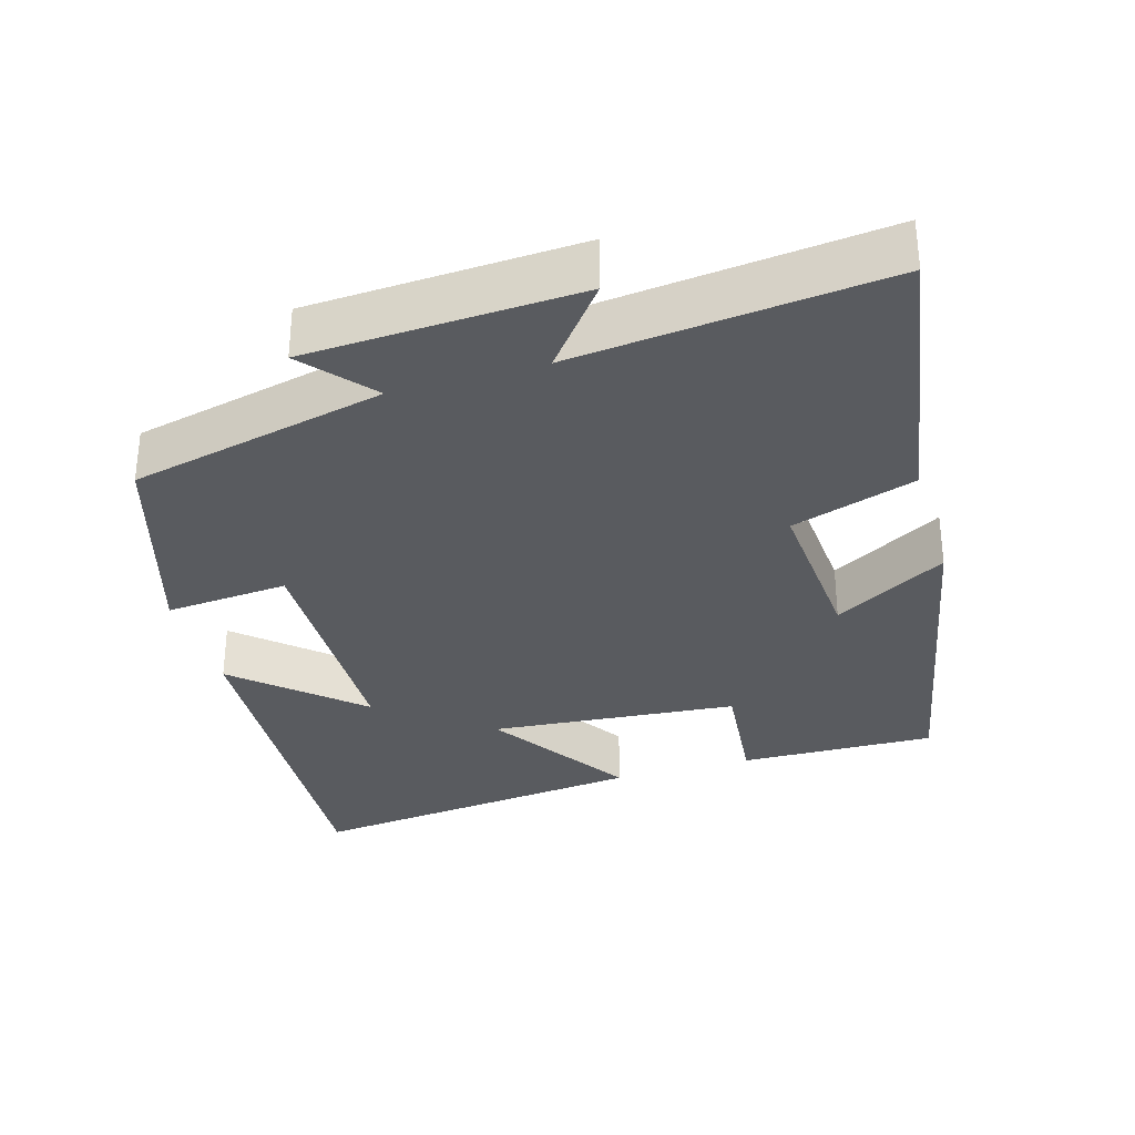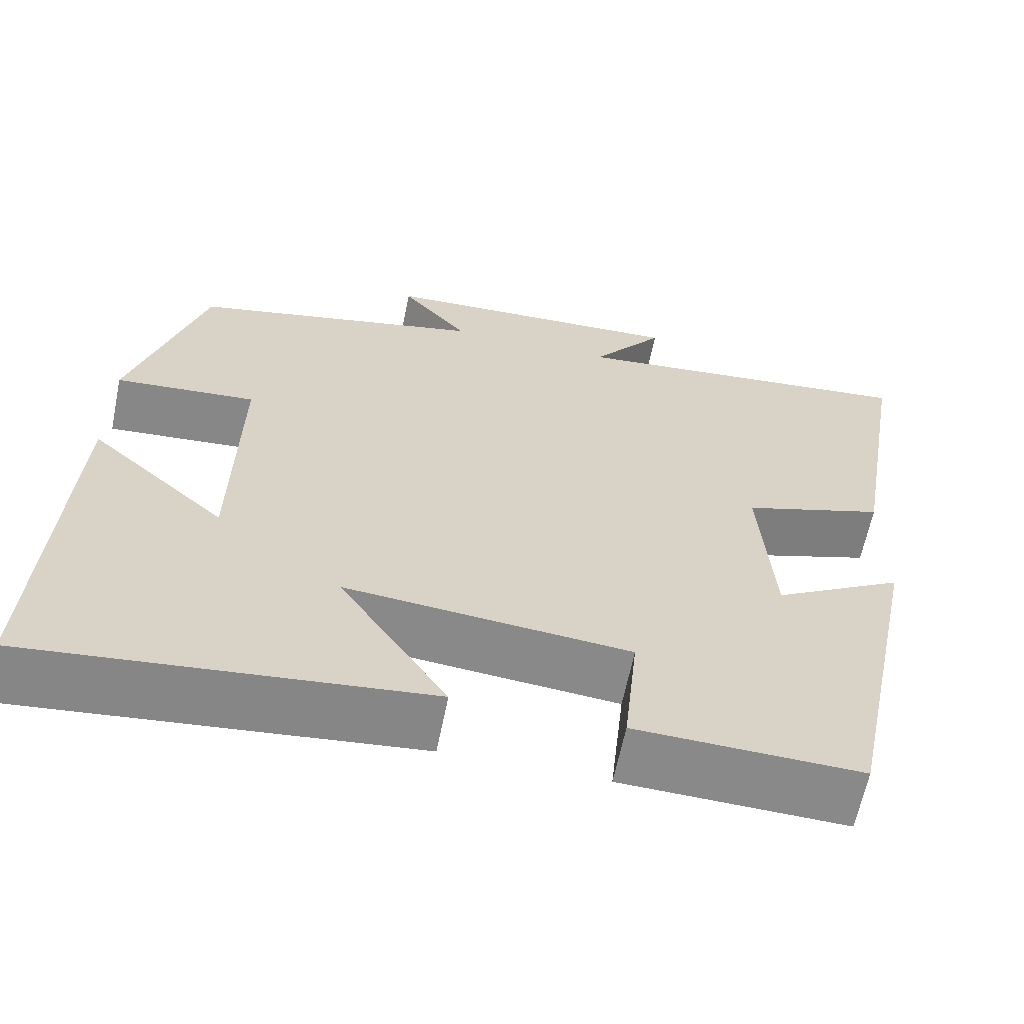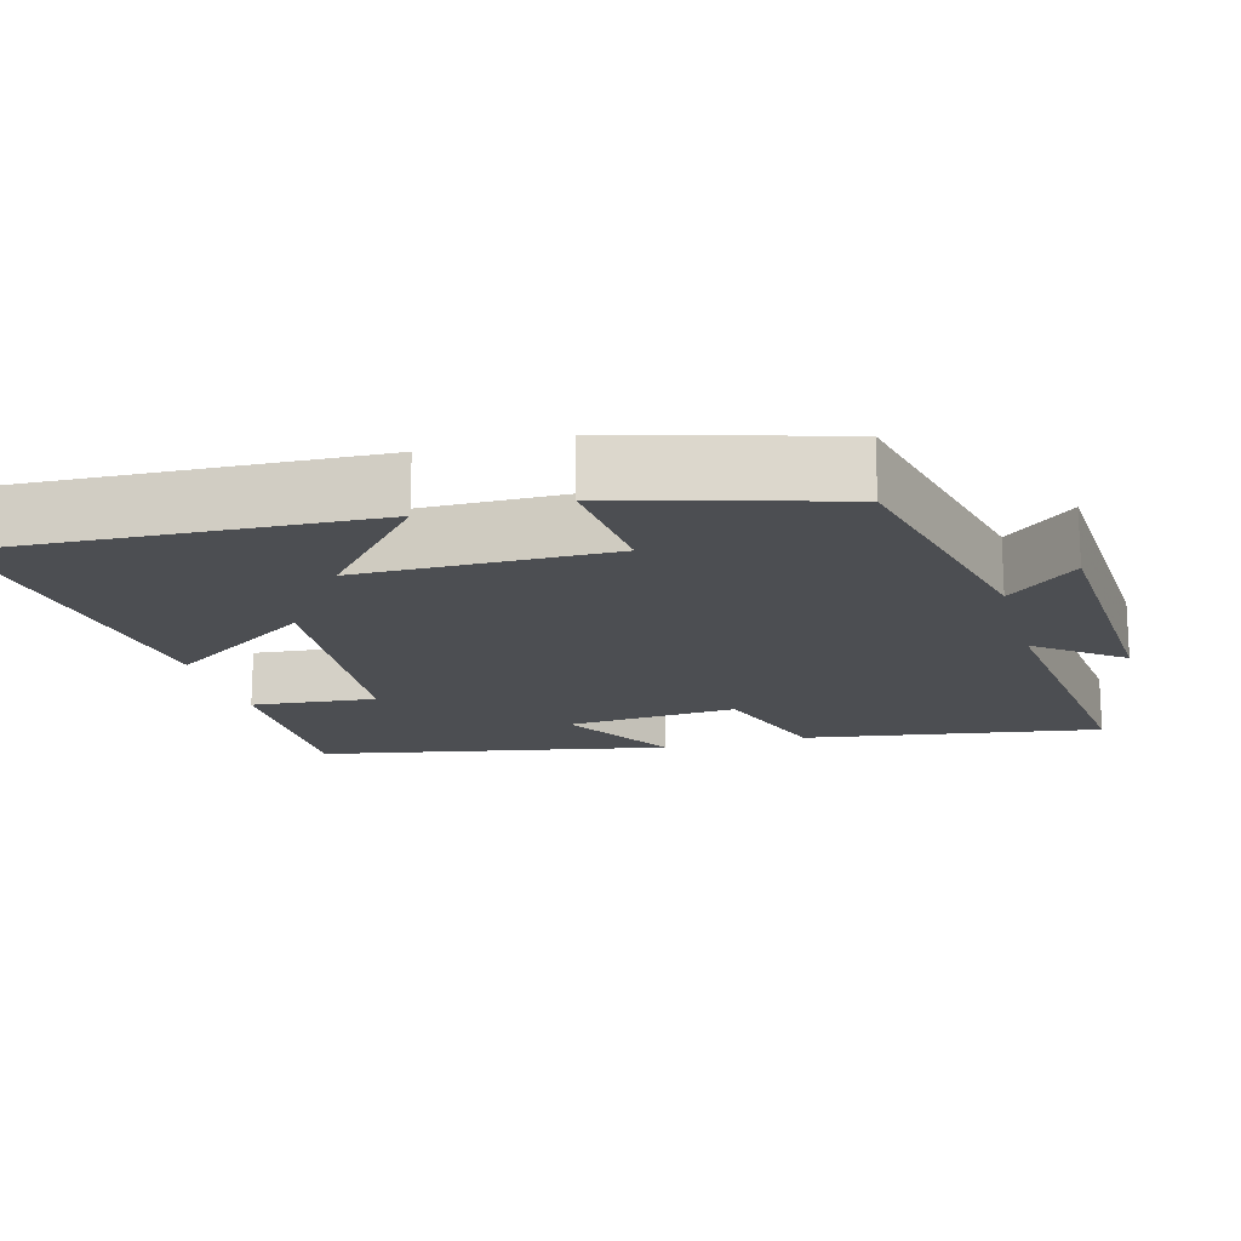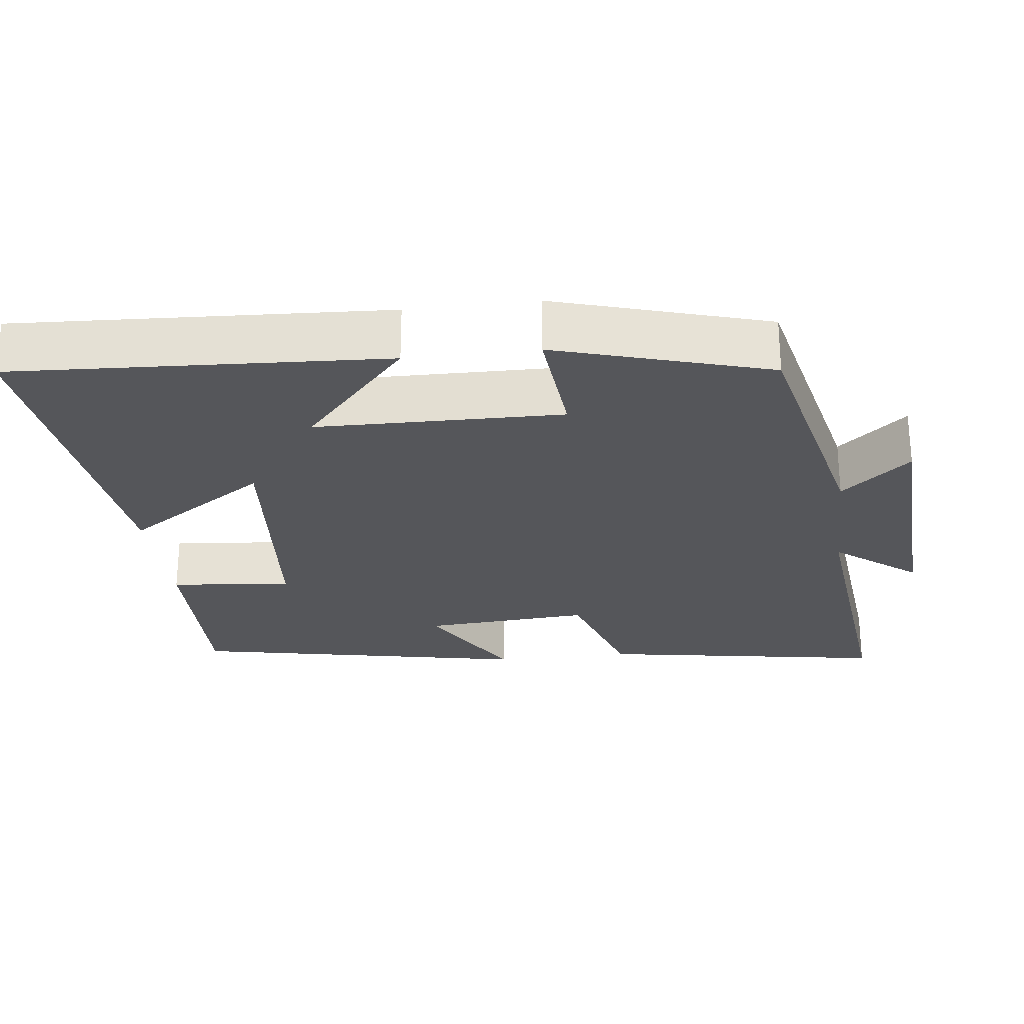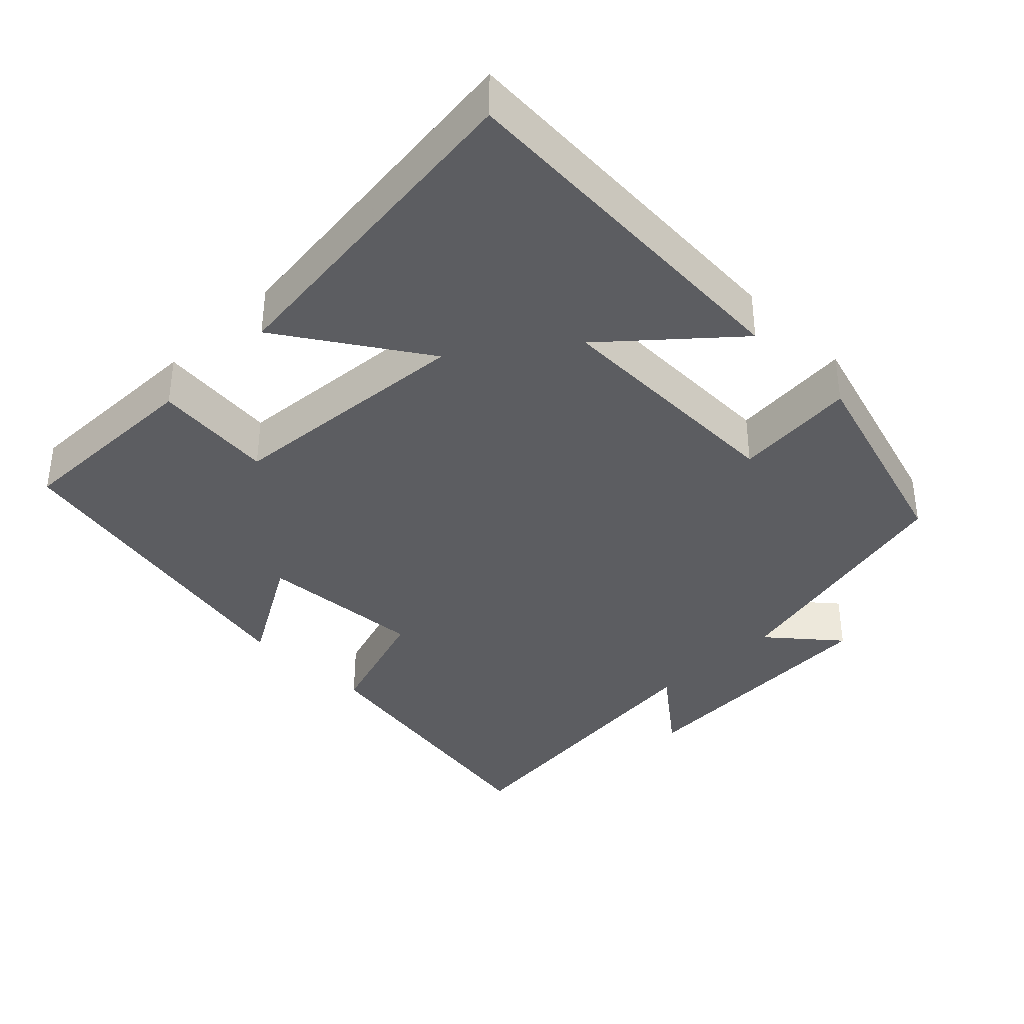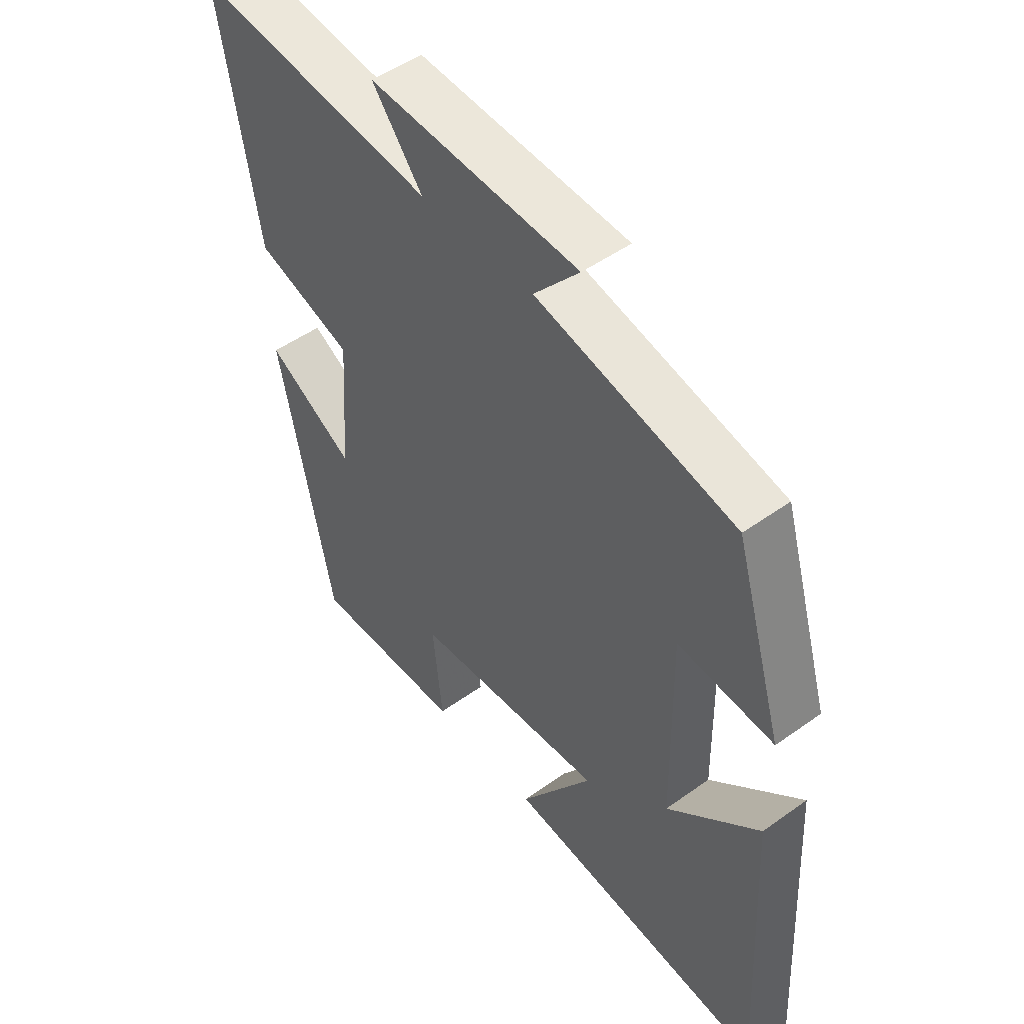
<metadata>
{"format":"obj","ext":"obj","renderer":"f3d","projection":"perspective","resolution":1024,"background":"white","views":[{"elev":-32.5,"azim":16.5,"up":"+Y"},{"elev":-63.0,"azim":-11.5,"up":"+Z"},{"elev":-17.0,"azim":-74.1,"up":"+Y"},{"elev":-25.9,"azim":-83.0,"up":"+Y"},{"elev":-37.2,"azim":-134.9,"up":"+Y"},{"elev":49.7,"azim":-128.4,"up":"+Z"}]}
</metadata>
<code>
v 0.566 0.07 0.545
v 0.5 0.07 0.151
v 0.329 0.07 0.096
v 0.345 0.07 -0.132
v 0.5 0.07 -0.043
v 0.406 0.07 -0.507
v 0.137 0.07 -0.5
v 0.154 0.07 -0.334
v -0.186 0.07 -0.304
v -0.057 0.07 -0.5
v -0.528 0.07 -0.552
v -0.5 0.07 -0.045
v -0.337 0.07 -0.191
v -0.331 0.07 0.145
v -0.5 0.07 0.131
v -0.413 0.07 0.421
v -0.062 0.07 0.5
v -0.142 0.07 0.594
v 0.228 0.07 0.612
v 0.14 0.07 0.5
v 0.566 0 0.545
v 0.5 0 0.151
v 0.329 0 0.096
v 0.345 0 -0.132
v 0.5 0 -0.043
v 0.406 0 -0.507
v 0.137 0 -0.5
v 0.154 0 -0.334
v -0.186 0 -0.304
v -0.057 0 -0.5
v -0.528 0 -0.552
v -0.5 0 -0.045
v -0.337 0 -0.191
v -0.331 0 0.145
v -0.5 0 0.131
v -0.413 0 0.421
v -0.062 0 0.5
v -0.142 0 0.594
v 0.228 0 0.612
v 0.14 0 0.5
f 17 18 19 20
f 15 16 17 20
f 14 15 20 1
f 13 14 1
f 10 11 12 13
f 9 10 13
f 8 9 13
f 5 6 7 8
f 4 5 8
f 3 4 8 13
f 1 2 3
f 1 3 13
f 40 39 38 37
f 40 37 36 35
f 21 40 35 34
f 21 34 33
f 33 32 31 30
f 33 30 29
f 33 29 28
f 28 27 26 25
f 28 25 24
f 33 28 24 23
f 23 22 21
f 33 23 21
f 1 21 22 2
f 2 22 23 3
f 3 23 24 4
f 4 24 25 5
f 5 25 26 6
f 6 26 27 7
f 7 27 28 8
f 8 28 29 9
f 9 29 30 10
f 10 30 31 11
f 11 31 32 12
f 12 32 33 13
f 13 33 34 14
f 14 34 35 15
f 15 35 36 16
f 16 36 37 17
f 17 37 38 18
f 18 38 39 19
f 19 39 40 20
f 20 40 21 1

</code>
